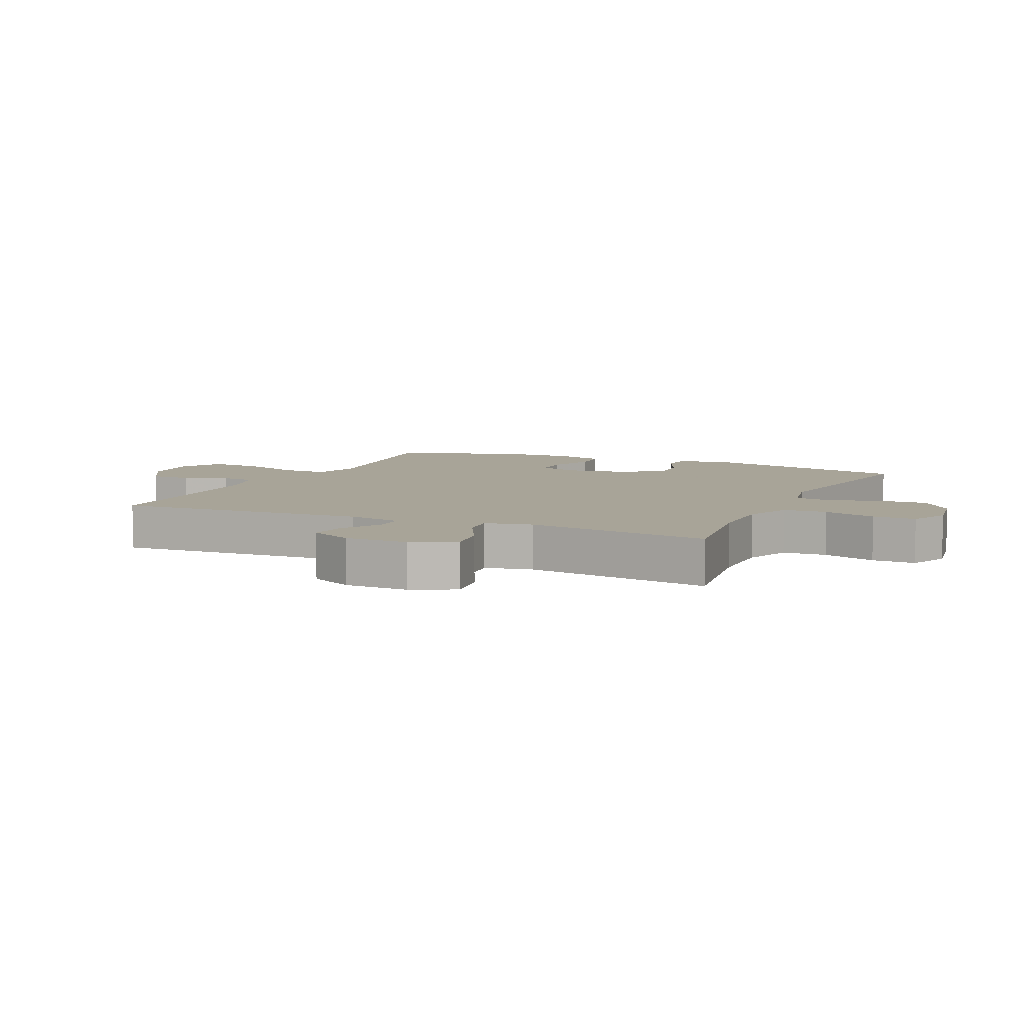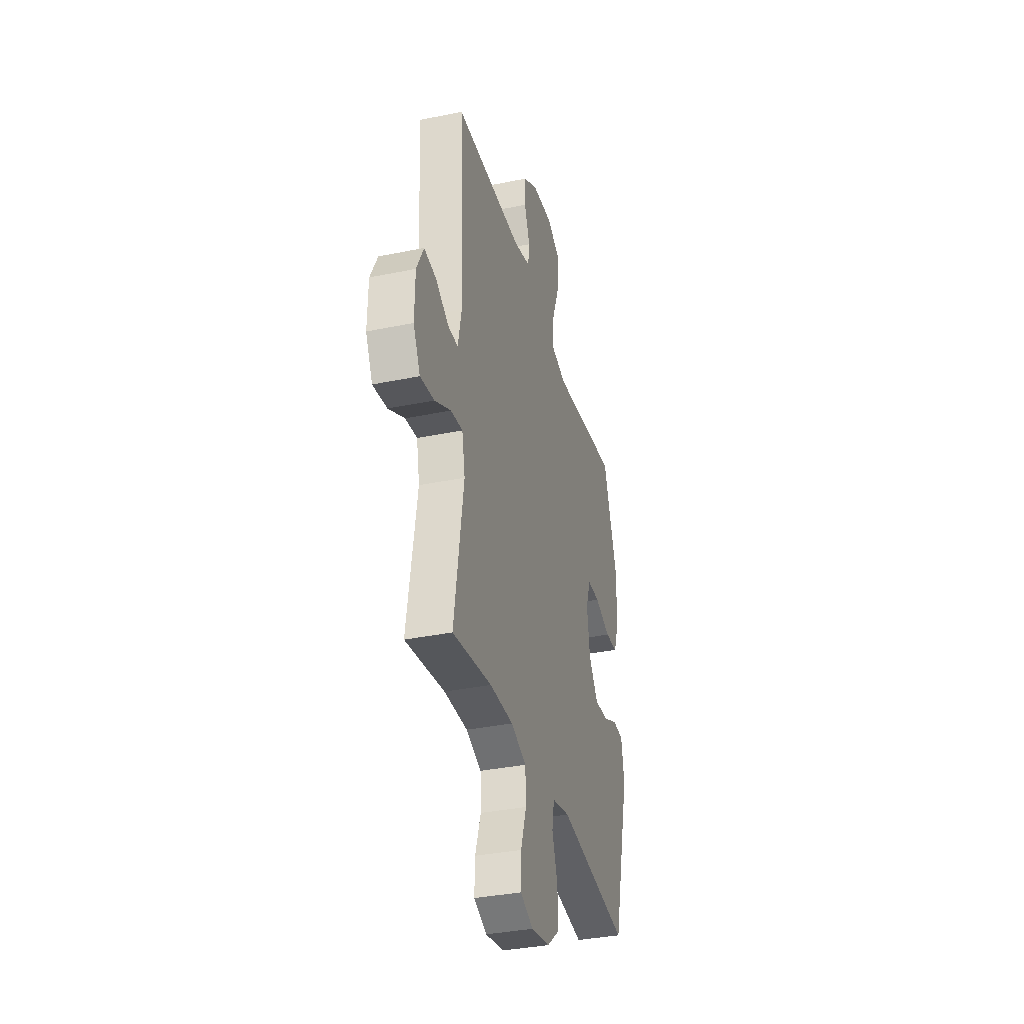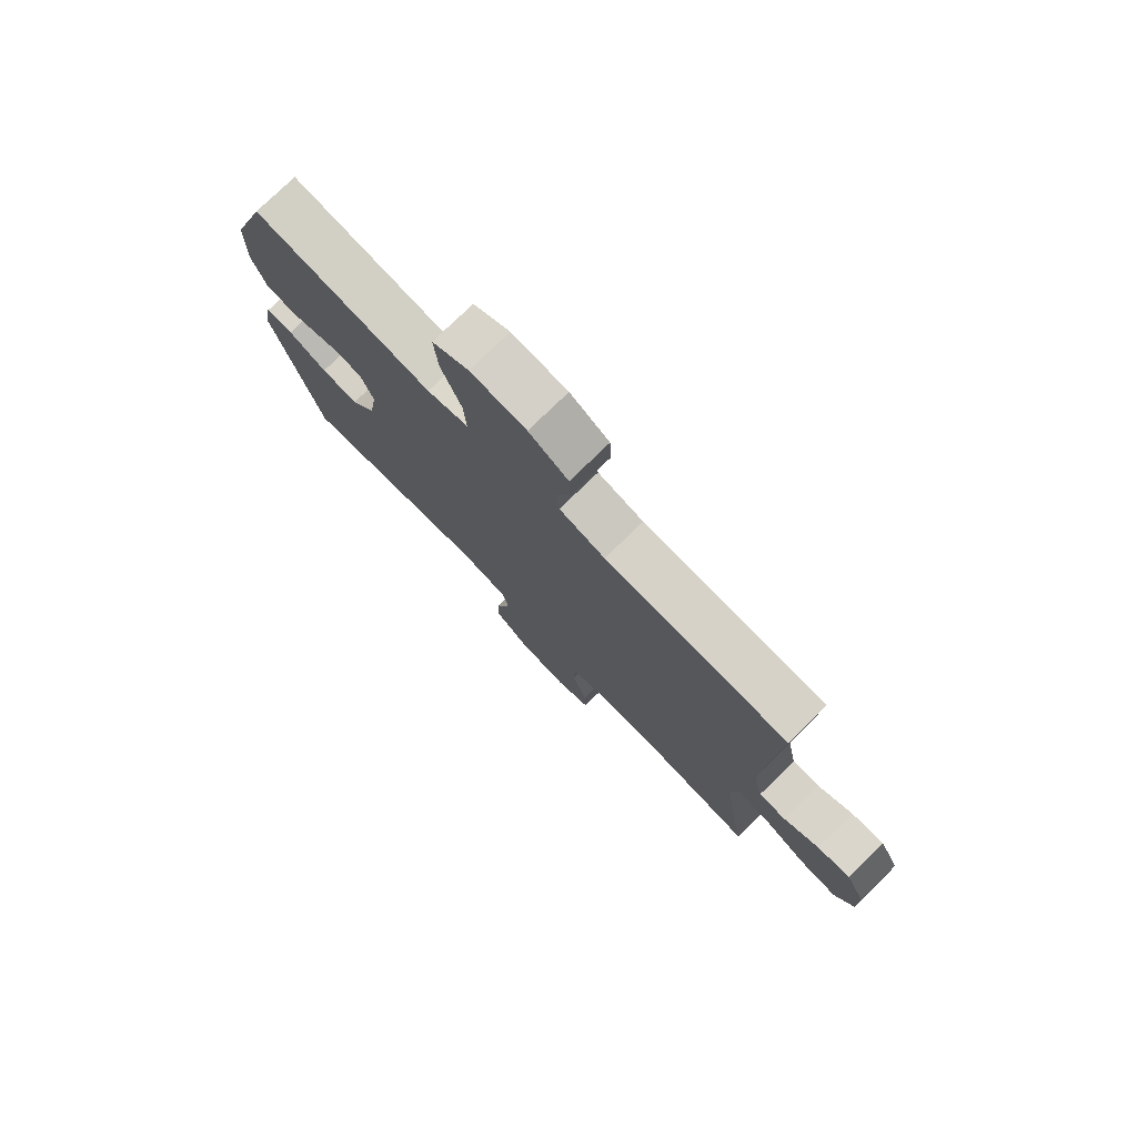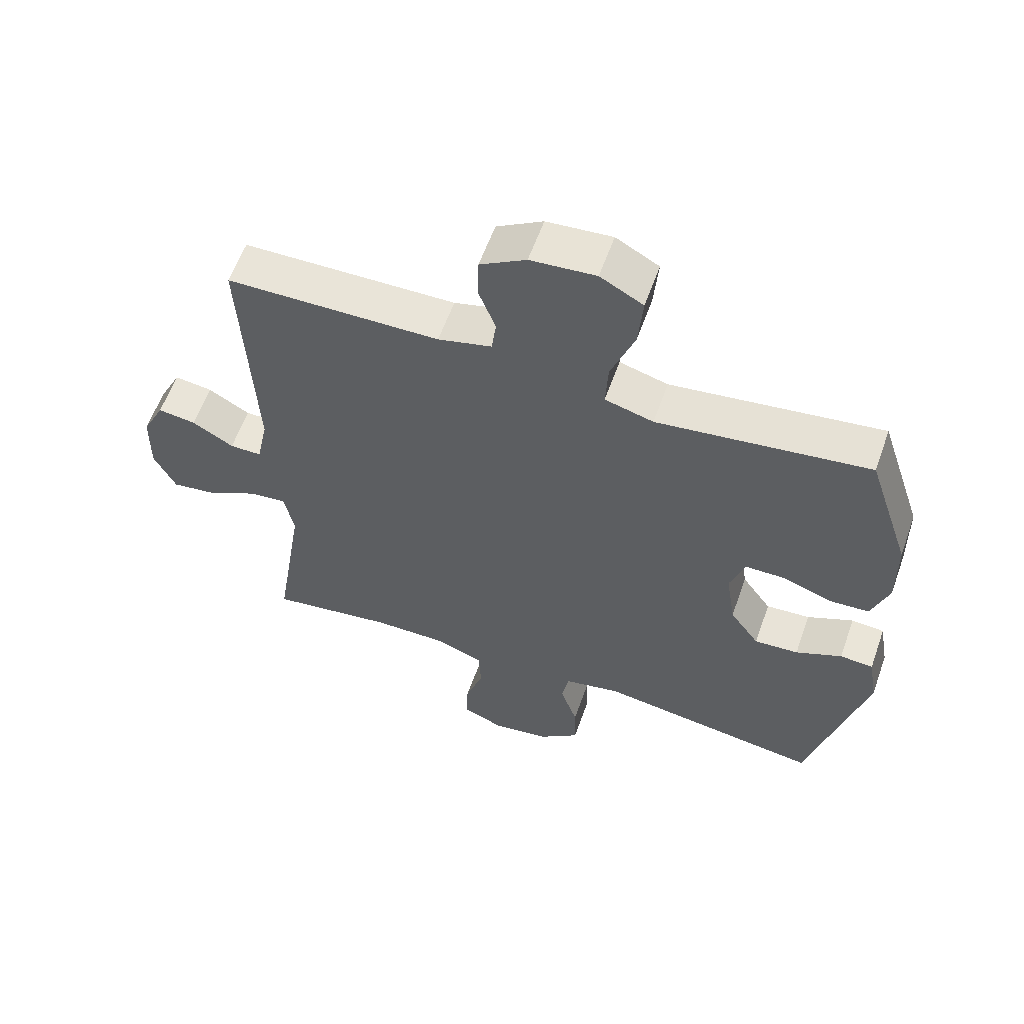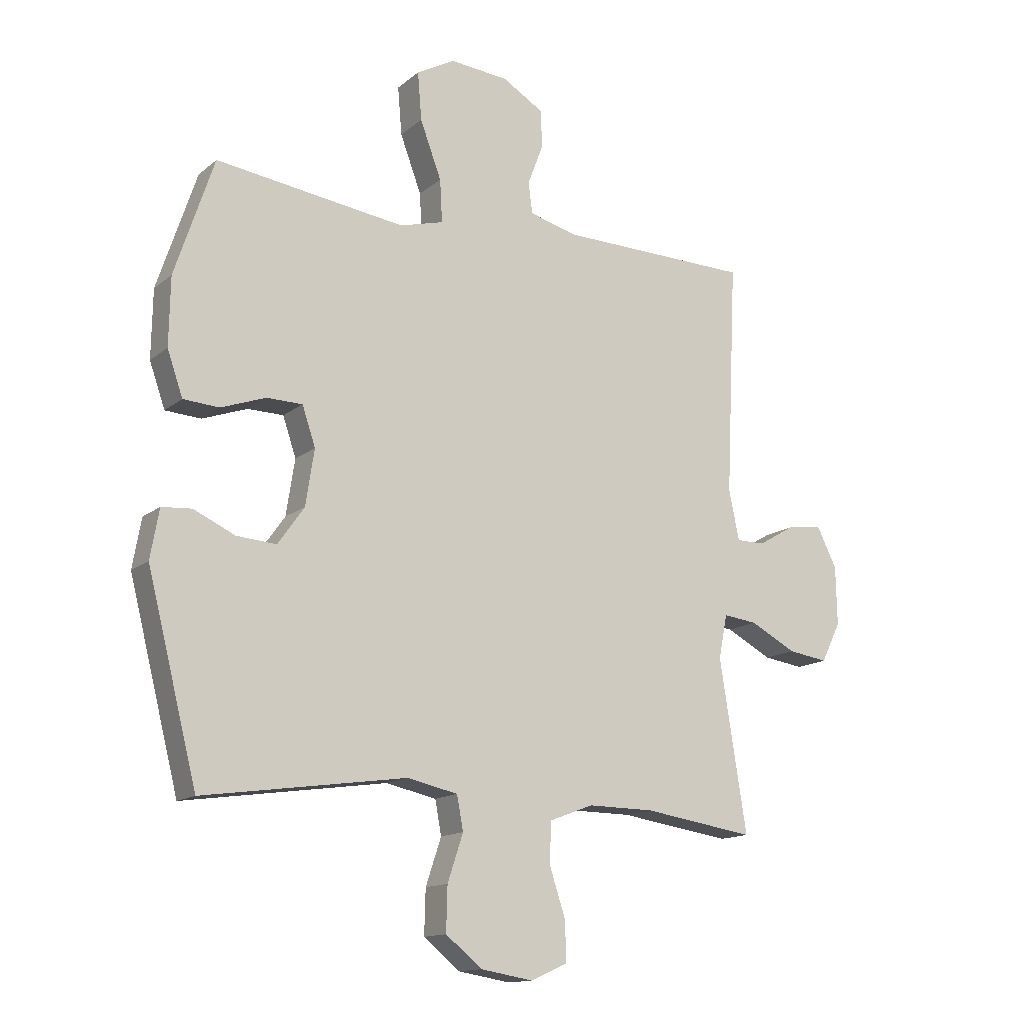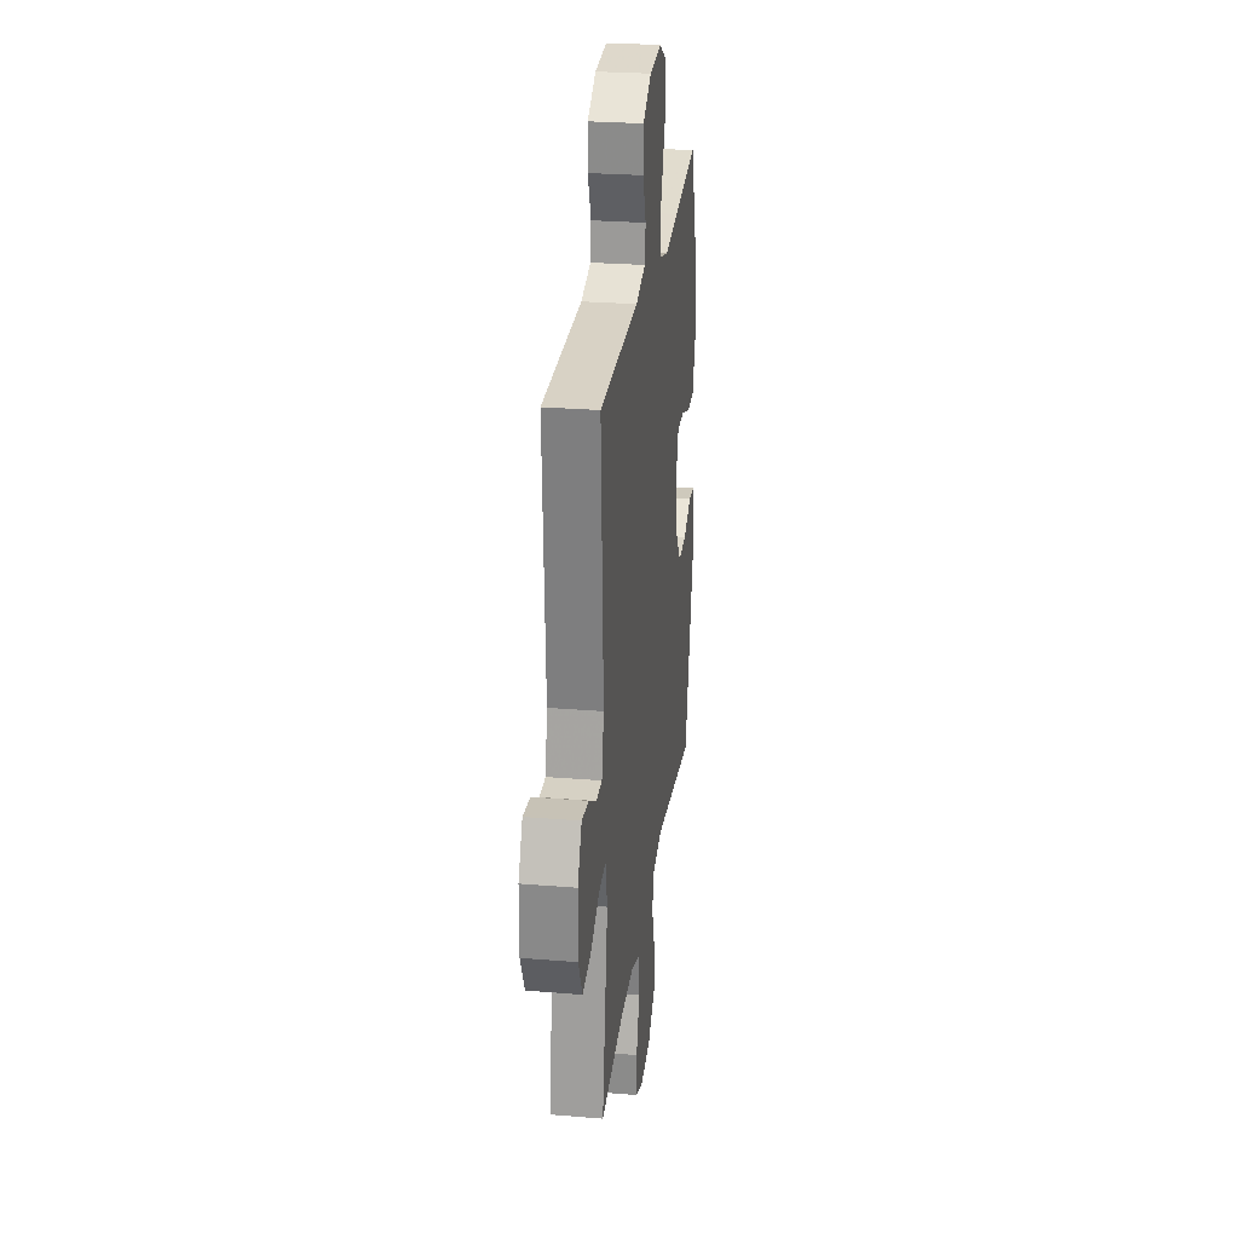
<metadata>
{"format":"obj","ext":"obj","renderer":"f3d","projection":"perspective","resolution":1024,"background":"white","views":[{"elev":7.0,"azim":114.4,"up":"+Y"},{"elev":-35.4,"azim":105.3,"up":"+Z"},{"elev":77.3,"azim":45.8,"up":"+Z"},{"elev":59.4,"azim":-160.5,"up":"+Z"},{"elev":-14.2,"azim":-30.9,"up":"+Z"},{"elev":26.7,"azim":97.4,"up":"+Z"}]}
</metadata>
<code>
v 0.5 0.07 0.5
v 0.481 0.07 0.096
v 0.499 0.07 0.009
v 0.549 0.07 0.009
v 0.614 0.07 0.047
v 0.674 0.07 0.055
v 0.709 0.07 -0.015
v 0.711 0.07 -0.117
v 0.677 0.07 -0.186
v 0.607 0.07 -0.176
v 0.527 0.07 -0.134
v 0.468 0.07 -0.127
v 0.453 0.07 -0.203
v 0.5 0.07 -0.5
v 0.306 0.07 -0.471
v 0.19 0.07 -0.47
v 0.114 0.07 -0.499
v 0.111 0.07 -0.569
v 0.139 0.07 -0.654
v 0.141 0.07 -0.723
v 0.077 0.07 -0.751
v -0.014 0.07 -0.736
v -0.077 0.07 -0.685
v -0.075 0.07 -0.608
v -0.048 0.07 -0.527
v -0.059 0.07 -0.468
v -0.147 0.07 -0.449
v -0.5 0.07 -0.5
v -0.587 0.07 -0.157
v -0.572 0.07 -0.072
v -0.52 0.07 -0.068
v -0.448 0.07 -0.101
v -0.379 0.07 -0.106
v -0.333 0.07 -0.041
v -0.318 0.07 0.056
v -0.341 0.07 0.124
v -0.403 0.07 0.125
v -0.481 0.07 0.097
v -0.543 0.07 0.101
v -0.57 0.07 0.178
v -0.568 0.07 0.296
v -0.5 0.07 0.5
v -0.291 0.07 0.472
v -0.17 0.07 0.456
v -0.094 0.07 0.477
v -0.098 0.07 0.551
v -0.135 0.07 0.65
v -0.142 0.07 0.734
v -0.075 0.07 0.771
v 0.027 0.07 0.762
v 0.099 0.07 0.719
v 0.101 0.07 0.653
v 0.074 0.07 0.582
v 0.081 0.07 0.528
v 0.165 0.07 0.506
v 0.5 0 0.5
v 0.481 0 0.096
v 0.499 0 0.009
v 0.549 0 0.009
v 0.614 0 0.047
v 0.674 0 0.055
v 0.709 0 -0.015
v 0.711 0 -0.117
v 0.677 0 -0.186
v 0.607 0 -0.176
v 0.527 0 -0.134
v 0.468 0 -0.127
v 0.453 0 -0.203
v 0.5 0 -0.5
v 0.306 0 -0.471
v 0.19 0 -0.47
v 0.114 0 -0.499
v 0.111 0 -0.569
v 0.139 0 -0.654
v 0.141 0 -0.723
v 0.077 0 -0.751
v -0.014 0 -0.736
v -0.077 0 -0.685
v -0.075 0 -0.608
v -0.048 0 -0.527
v -0.059 0 -0.468
v -0.147 0 -0.449
v -0.5 0 -0.5
v -0.587 0 -0.157
v -0.572 0 -0.072
v -0.52 0 -0.068
v -0.448 0 -0.101
v -0.379 0 -0.106
v -0.333 0 -0.041
v -0.318 0 0.056
v -0.341 0 0.124
v -0.403 0 0.125
v -0.481 0 0.097
v -0.543 0 0.101
v -0.57 0 0.178
v -0.568 0 0.296
v -0.5 0 0.5
v -0.291 0 0.472
v -0.17 0 0.456
v -0.094 0 0.477
v -0.098 0 0.551
v -0.135 0 0.65
v -0.142 0 0.734
v -0.075 0 0.771
v 0.027 0 0.762
v 0.099 0 0.719
v 0.101 0 0.653
v 0.074 0 0.582
v 0.081 0 0.528
v 0.165 0 0.506
f 51 52 53
f 50 51 53
f 49 50 53
f 48 49 53
f 47 48 53
f 46 47 53
f 45 46 53 54
f 41 42 43
f 40 41 43
f 39 40 43
f 38 39 43
f 37 38 43
f 36 37 43 44
f 35 36 44 45
f 30 31 32
f 29 30 32
f 28 29 32
f 27 28 32
f 26 27 32 33
f 23 24 25
f 22 23 25
f 21 22 25
f 20 21 25
f 19 20 25
f 18 19 25
f 17 18 25 26
f 26 33 34
f 17 26 34
f 16 17 34
f 13 14 15
f 45 54 55
f 35 45 55
f 34 35 55
f 16 34 55
f 15 16 55
f 13 15 55
f 12 13 55
f 9 10 11
f 8 9 11
f 7 8 11
f 6 7 11
f 5 6 11
f 4 5 11
f 12 55 1 2
f 3 4 11 12
f 2 3 12
f 108 107 106
f 108 106 105
f 108 105 104
f 108 104 103
f 108 103 102
f 108 102 101
f 109 108 101 100
f 98 97 96
f 98 96 95
f 98 95 94
f 98 94 93
f 98 93 92
f 99 98 92 91
f 100 99 91 90
f 87 86 85
f 87 85 84
f 87 84 83
f 87 83 82
f 88 87 82 81
f 80 79 78
f 80 78 77
f 80 77 76
f 80 76 75
f 80 75 74
f 80 74 73
f 81 80 73 72
f 89 88 81
f 89 81 72
f 89 72 71
f 70 69 68
f 110 109 100
f 110 100 90
f 110 90 89
f 110 89 71
f 110 71 70
f 110 70 68
f 110 68 67
f 66 65 64
f 66 64 63
f 66 63 62
f 66 62 61
f 66 61 60
f 66 60 59
f 57 56 110 67
f 67 66 59 58
f 67 58 57
f 1 56 57 2
f 2 57 58 3
f 3 58 59 4
f 4 59 60 5
f 5 60 61 6
f 6 61 62 7
f 7 62 63 8
f 8 63 64 9
f 9 64 65 10
f 10 65 66 11
f 11 66 67 12
f 12 67 68 13
f 13 68 69 14
f 14 69 70 15
f 15 70 71 16
f 16 71 72 17
f 17 72 73 18
f 18 73 74 19
f 19 74 75 20
f 20 75 76 21
f 21 76 77 22
f 22 77 78 23
f 23 78 79 24
f 24 79 80 25
f 25 80 81 26
f 26 81 82 27
f 27 82 83 28
f 28 83 84 29
f 29 84 85 30
f 30 85 86 31
f 31 86 87 32
f 32 87 88 33
f 33 88 89 34
f 34 89 90 35
f 35 90 91 36
f 36 91 92 37
f 37 92 93 38
f 38 93 94 39
f 39 94 95 40
f 40 95 96 41
f 41 96 97 42
f 42 97 98 43
f 43 98 99 44
f 44 99 100 45
f 45 100 101 46
f 46 101 102 47
f 47 102 103 48
f 48 103 104 49
f 49 104 105 50
f 50 105 106 51
f 51 106 107 52
f 52 107 108 53
f 53 108 109 54
f 54 109 110 55
f 55 110 56 1

</code>
